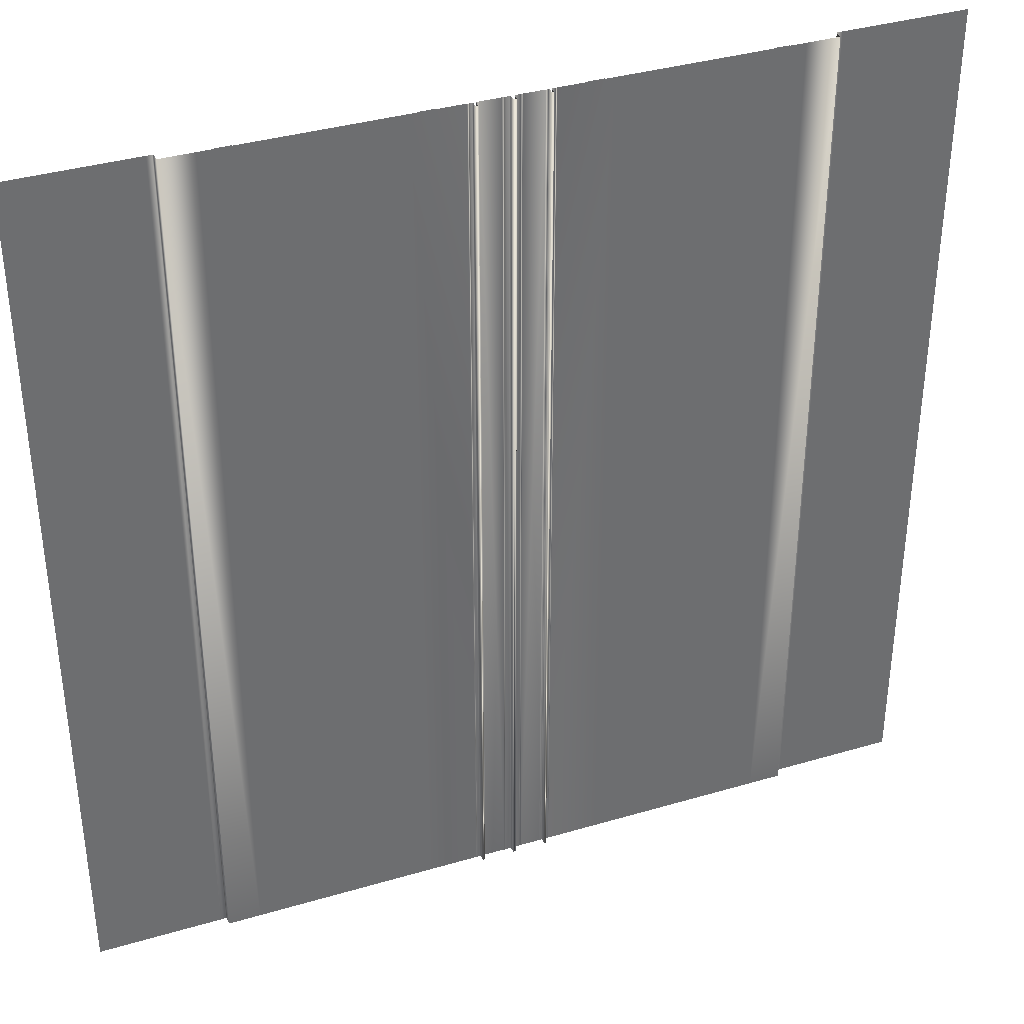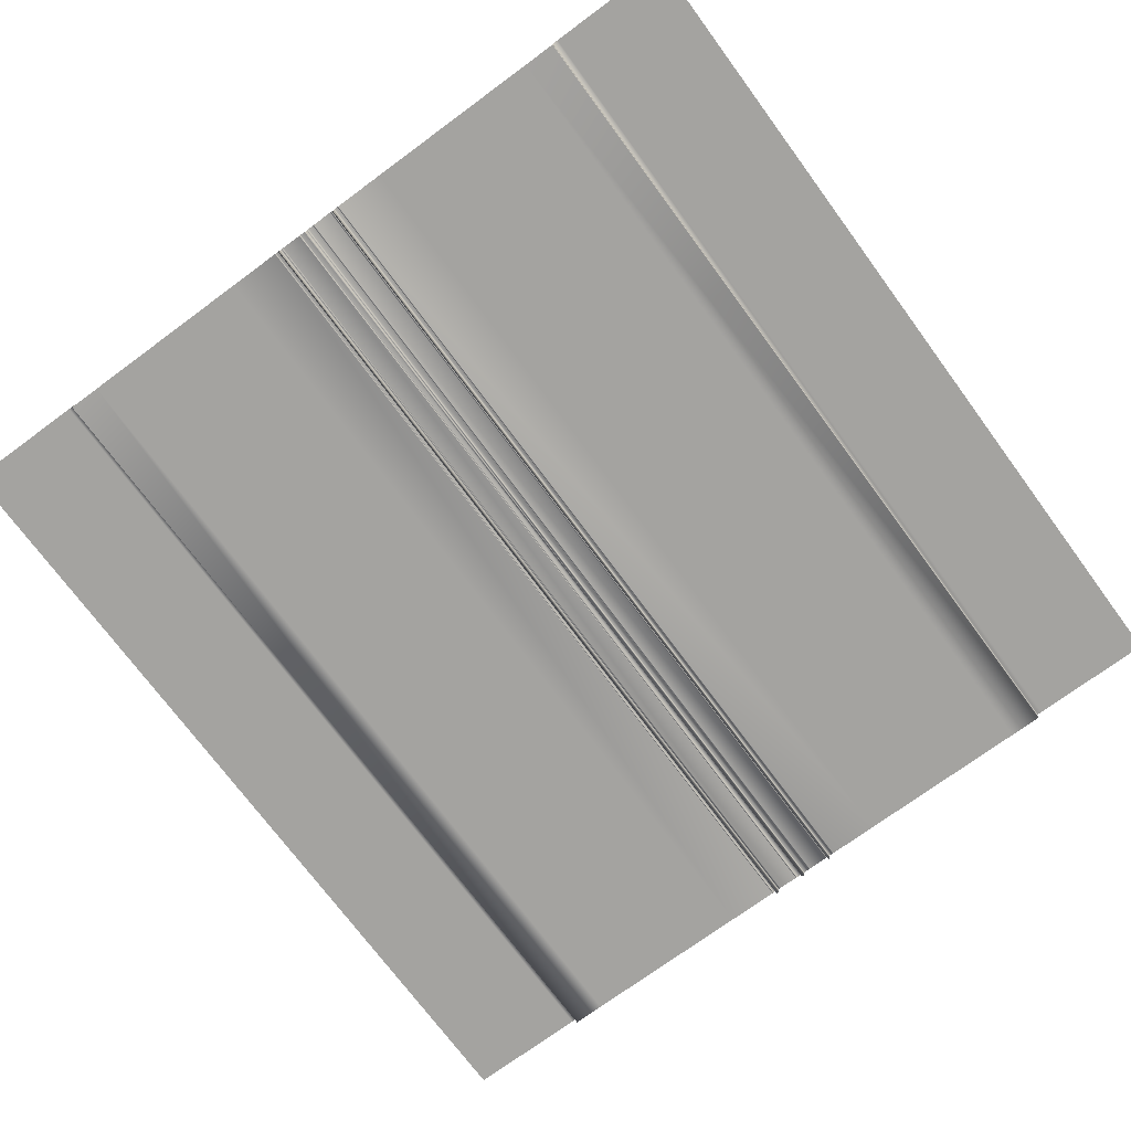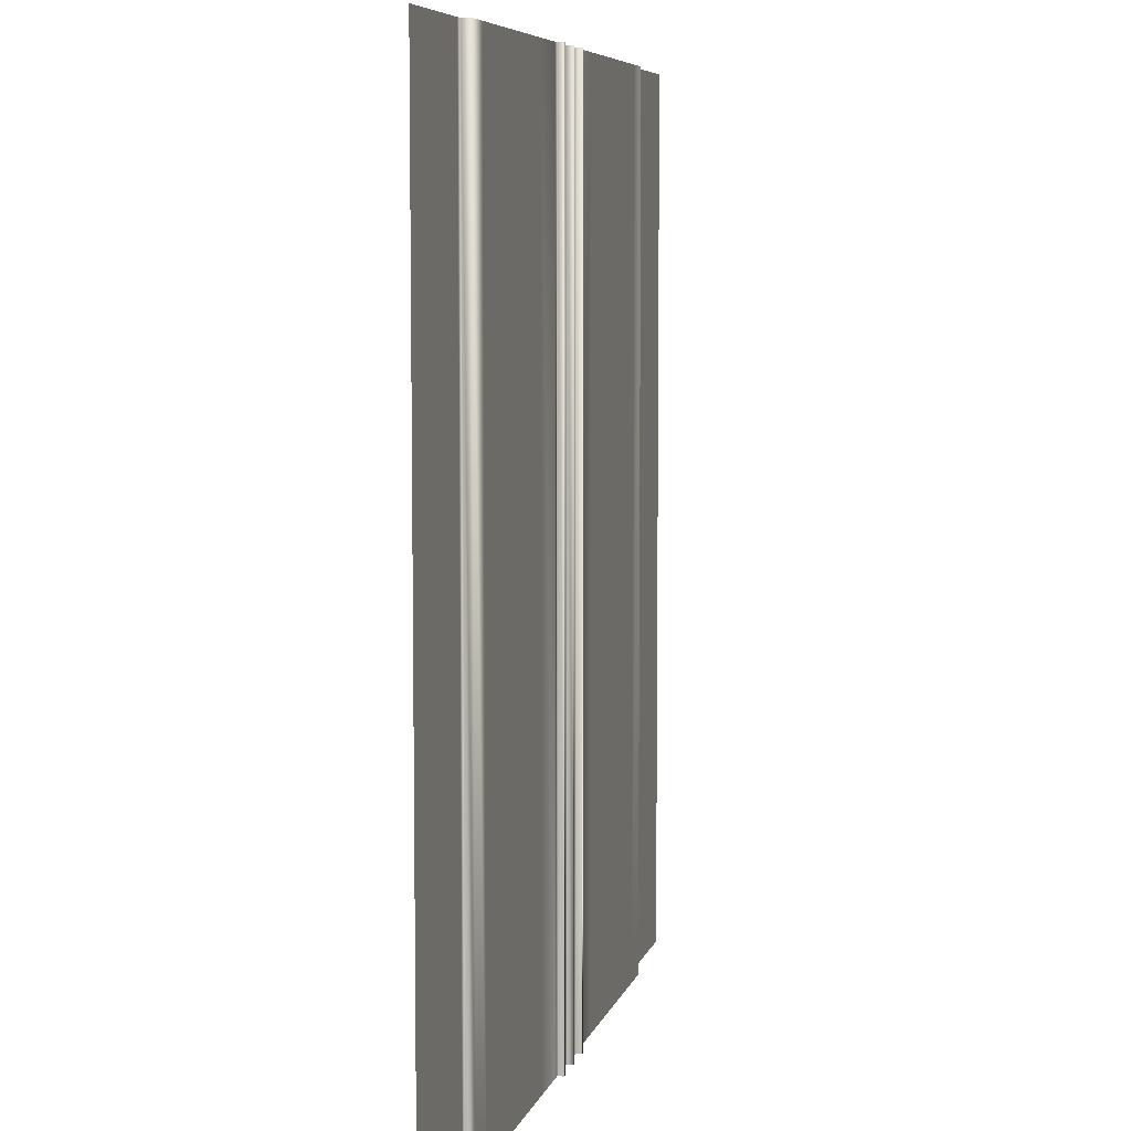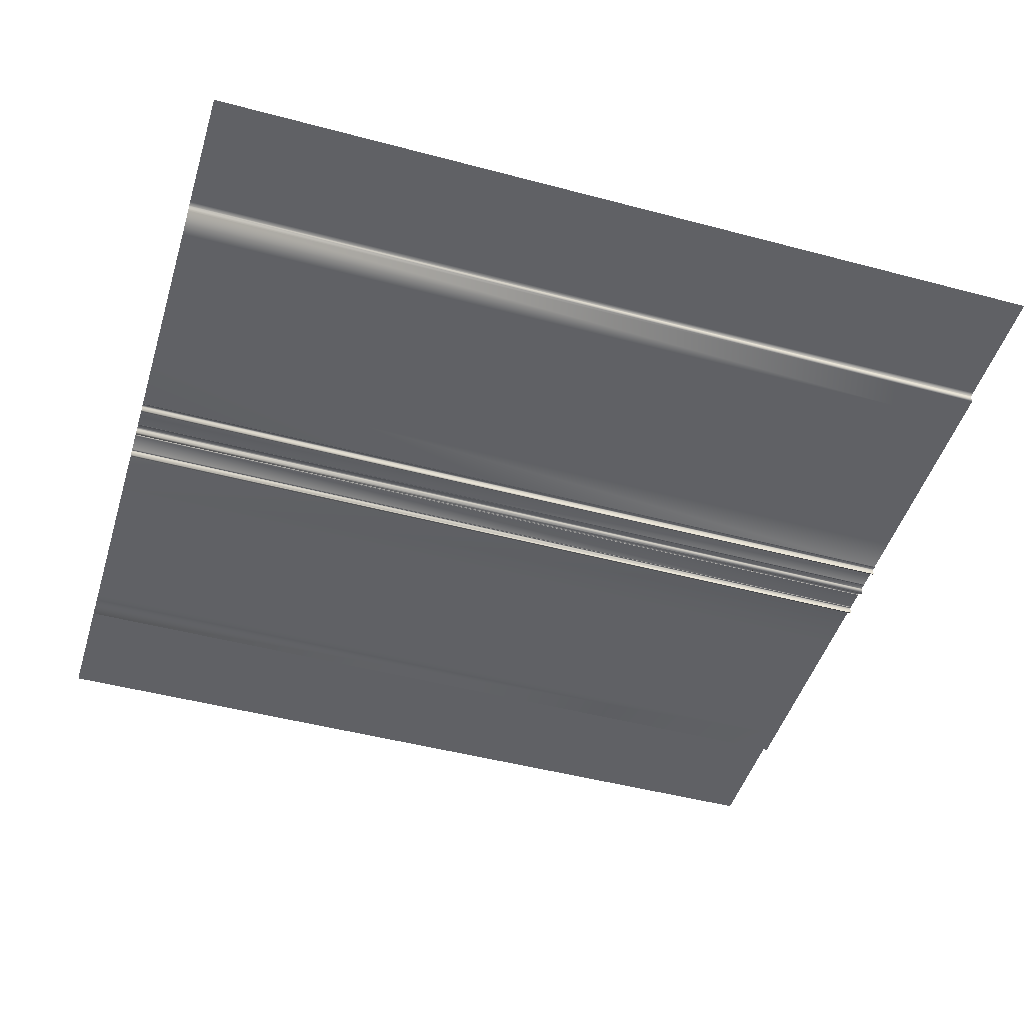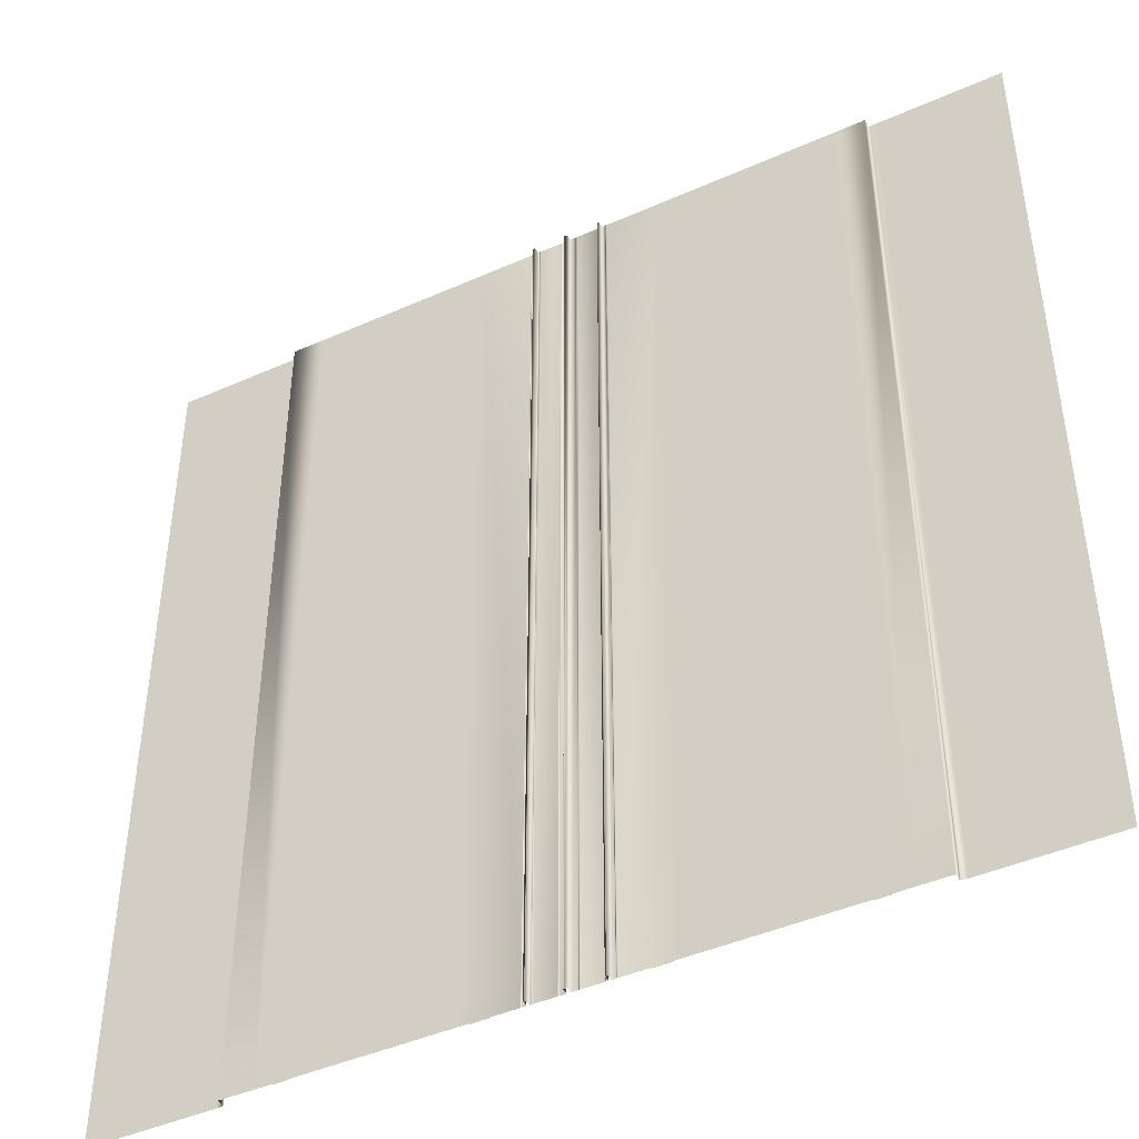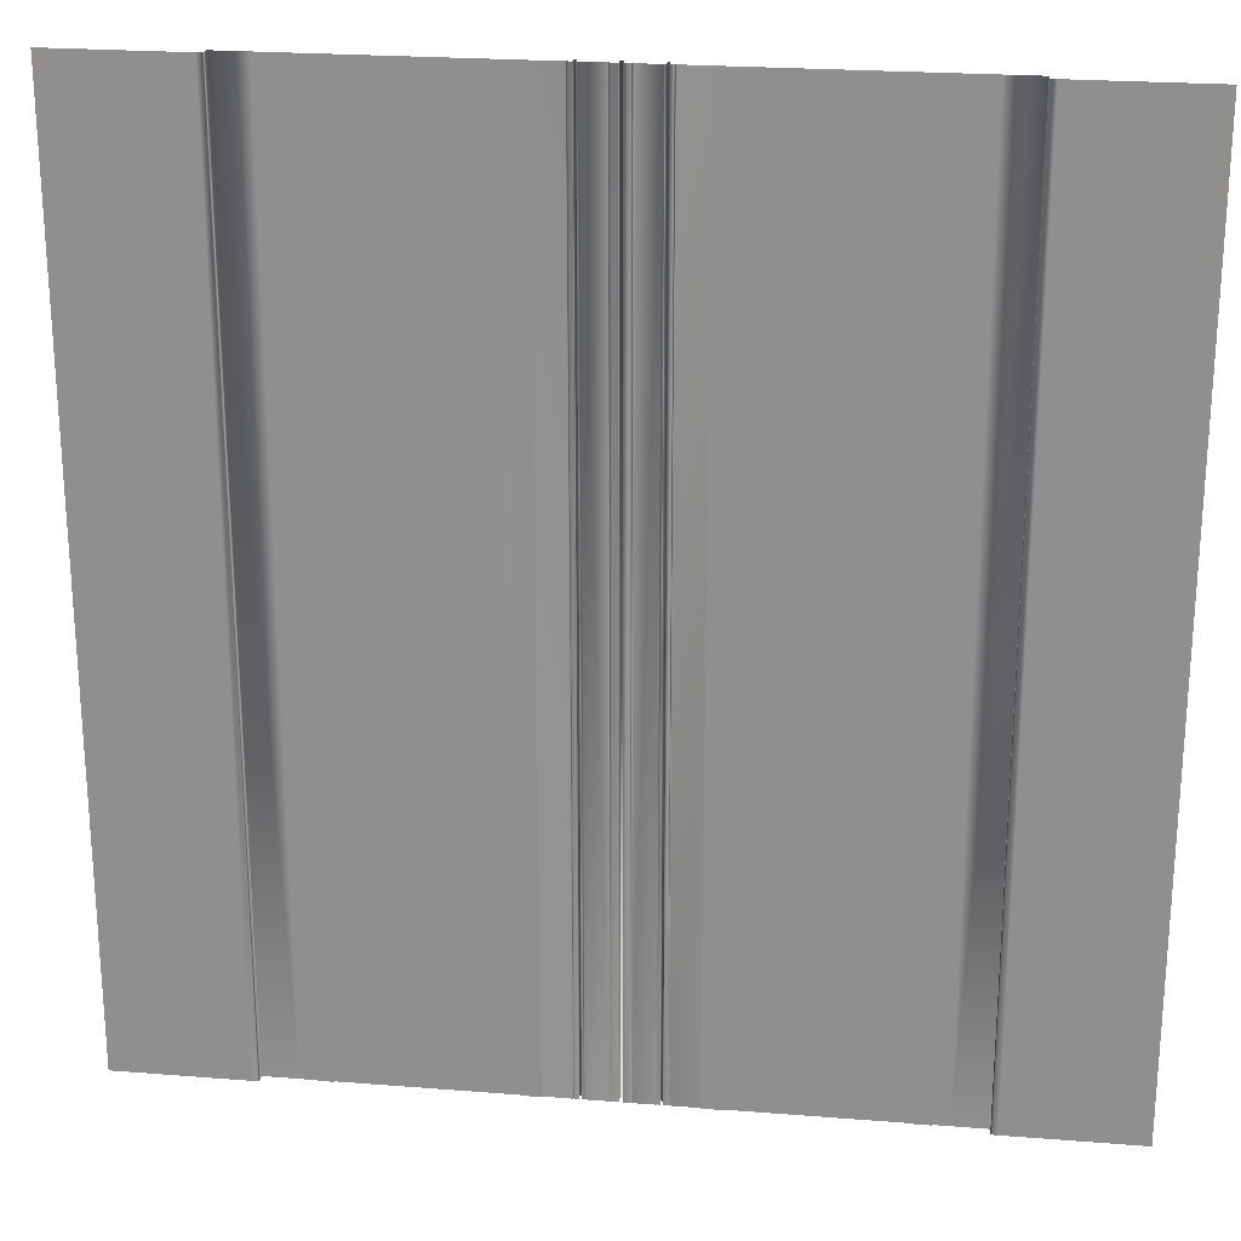
<metadata>
{"format":"obj","ext":"obj","renderer":"f3d","projection":"perspective","resolution":1024,"background":"white","views":[{"elev":36.9,"azim":-20.9,"up":"+Z"},{"elev":-72.8,"azim":-143.6,"up":"+Y"},{"elev":6.7,"azim":-76.8,"up":"+Z"},{"elev":-47.1,"azim":73.2,"up":"+Y"},{"elev":-44.2,"azim":27.5,"up":"+Z"},{"elev":23.2,"azim":-172.3,"up":"+Z"}]}
</metadata>
<code>
o Road_Rail
v 4.177 -2.7e-05 10
v 6.257 -2.4e-05 -10
v 6.257 -2.7e-05 10
v 0.9215 -2.4e-05 -10
v 2.136 -2.4e-05 -10
v 0.6865 -2.5e-05 -10
v 0.2115 -2.6e-05 10
v 0.2115 -2.5e-05 -10
v 0.6865 -2.6e-05 10
v 0.7065 -0.01504 -10
v 0.7065 -0.01504 10
v 0.9065 -0.01504 10
v 0.9215 -2.7e-05 10
v 2.136 -2.7e-05 10
v 4.177 -2.4e-05 -10
v 7.007 -2.7e-05 10
v 7.007 -2.4e-05 -10
v 10 0.1949 -10
v 7.151 0.1949 10
v 10 0.1949 10
v 7.012 0.1749 10
v 7.012 0.1749 -10
v 7.151 0.1949 -10
v 7.032 0.1949 10
v 7.032 0.1949 -10
v 0.1765 -2.5e-05 -10
v 0.05164 -2.6e-05 10
v 0.8066 -0.145 -10
v 0.8915 -2.5e-05 -10
v 0.8915 -2.6e-05 10
v 0.7416 -2.5e-05 -10
v 0.7216 -2.6e-05 10
v 0.7216 -2.5e-05 -10
v 0.7416 -2.6e-05 10
v 0.7566 -0.01504 -10
v 0.7566 -0.01504 10
v 0.7566 -0.145 -10
v 0.7566 -0.145 10
v 0.8066 -0.145 10
v 0.8066 -0.01504 10
v 0.9065 -0.01504 -10
v 0.8066 -0.01504 -10
v 0.8217 -2.5e-05 -10
v 0.8217 -2.6e-05 10
v 0.03662 -0.145 10
v 0.03662 -0.01504 -10
v 0.03662 -0.145 -10
v 0.03662 -0.01504 10
v 0.1965 -0.01504 -10
v 0.1765 -2.6e-05 10
v 0.1965 -0.01504 10
v 0.05164 -2.5e-05 -10
v 5.906 0.01999 -10
v 5.557 0.01999 -10
v 5.557 0.01999 10
v 5.906 0.01999 10
v 1.937 0.01999 -10
v 1.527 0.01999 10
v 1.527 0.01999 -10
v 1.937 0.01999 10
v 0 -0.145 10
v 0 -0.145 -10
v -4.177 -2.7e-05 10
v -6.257 -2.4e-05 -10
v -6.257 -2.7e-05 10
v -0.9215 -2.4e-05 -10
v -2.136 -2.4e-05 -10
v -0.6865 -2.5e-05 -10
v -0.2115 -2.6e-05 10
v -0.2115 -2.5e-05 -10
v -0.6865 -2.6e-05 10
v -0.7065 -0.01504 -10
v -0.7065 -0.01504 10
v -0.9065 -0.01504 10
v -0.9215 -2.7e-05 10
v -2.136 -2.7e-05 10
v -4.177 -2.4e-05 -10
v -7.007 -2.7e-05 10
v -7.007 -2.4e-05 -10
v -10 0.1949 -10
v -7.151 0.1949 10
v -10 0.1949 10
v -7.012 0.1749 10
v -7.012 0.1749 -10
v -7.151 0.1949 -10
v -7.032 0.1949 10
v -7.032 0.1949 -10
v -0.1765 -2.5e-05 -10
v -0.05164 -2.6e-05 10
v -0.8066 -0.145 -10
v -0.8915 -2.5e-05 -10
v -0.8915 -2.6e-05 10
v -0.7416 -2.5e-05 -10
v -0.7216 -2.6e-05 10
v -0.7216 -2.5e-05 -10
v -0.7416 -2.6e-05 10
v -0.7566 -0.01504 -10
v -0.7566 -0.01504 10
v -0.7566 -0.145 -10
v -0.7566 -0.145 10
v -0.8066 -0.145 10
v -0.8066 -0.01504 10
v -0.9065 -0.01504 -10
v -0.8066 -0.01504 -10
v -0.8217 -2.5e-05 -10
v -0.8217 -2.6e-05 10
v -0.03662 -0.145 10
v -0.03662 -0.01504 -10
v -0.03662 -0.145 -10
v -0.03662 -0.01504 10
v -0.1965 -0.01504 -10
v -0.1765 -2.6e-05 10
v -0.1965 -0.01504 10
v -0.05164 -2.5e-05 -10
v -5.906 0.01999 -10
v -5.557 0.01999 -10
v -5.557 0.01999 10
v -5.906 0.01999 10
v -1.937 0.01999 -10
v -1.527 0.01999 10
v -1.527 0.01999 -10
v -1.937 0.01999 10
f 3 2 15 1
f 65 63 77 64
f 9 6 8 7
f 6 9 11 10
f 14 5 4 13
f 7 8 49 51
f 13 4 41 12
f 71 69 70 68
f 68 72 73 71
f 76 75 66 67
f 69 113 111 70
f 75 74 103 66
f 1 15 5 14
f 63 76 67 77
f 24 25 22 21
f 16 17 2 3
f 20 18 23 19
f 21 22 17 16
f 24 19 23 25
f 86 83 84 87
f 78 65 64 79
f 82 81 85 80
f 83 78 79 84
f 86 87 85 81
f 51 49 26 50
f 27 52 46 48
f 12 41 29 30
f 61 45 47 62
f 48 46 47 45
f 36 35 31 34
f 35 36 38 37
f 44 43 42 40
f 50 26 52 27
f 32 33 10 11
f 30 29 43 44
f 32 34 31 33
f 38 39 28 37
f 40 42 28 39
f 113 112 88 111
f 89 110 108 114
f 74 92 91 103
f 61 62 109 107
f 110 107 109 108
f 98 96 93 97
f 97 99 100 98
f 106 102 104 105
f 112 89 114 88
f 94 73 72 95
f 92 106 105 91
f 94 95 93 96
f 100 99 90 101
f 102 101 90 104
f 60 57 59 58
f 56 53 54 55
f 122 120 121 119
f 118 117 116 115

</code>
